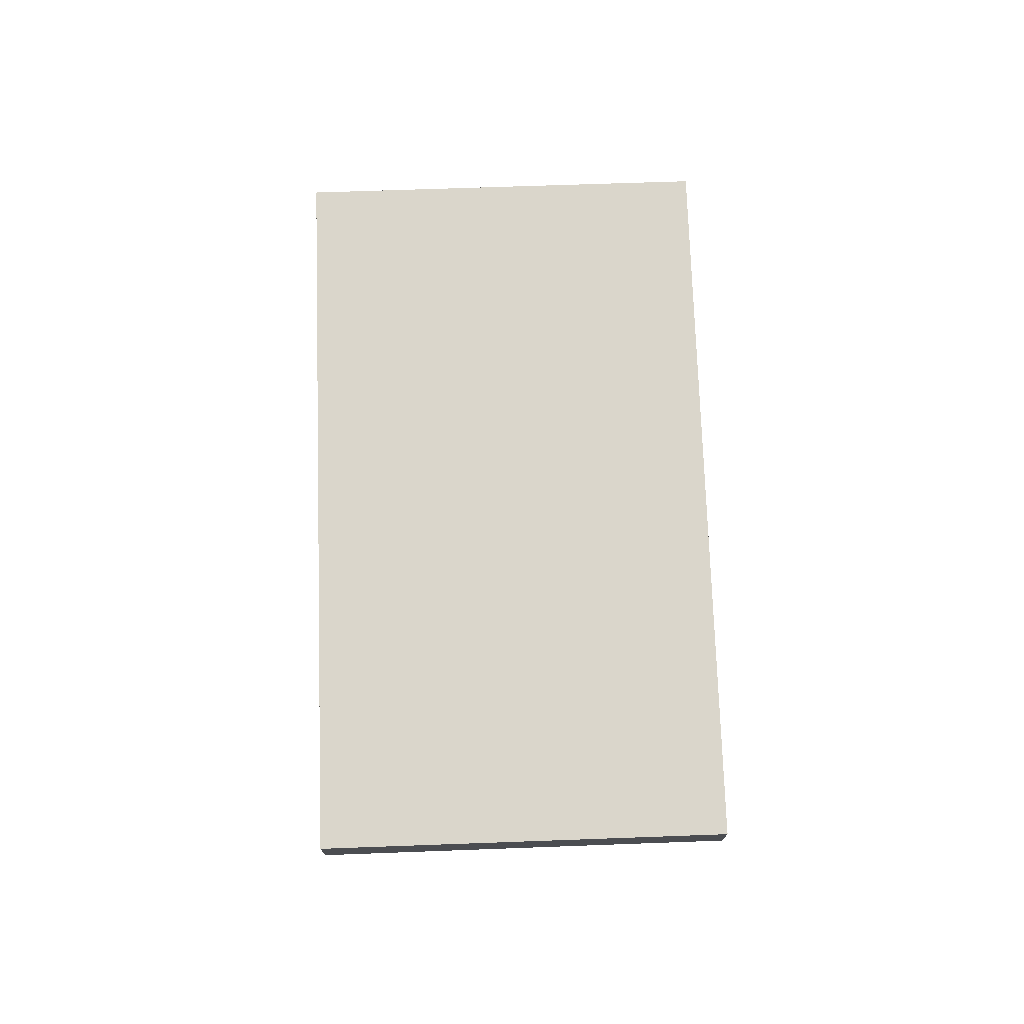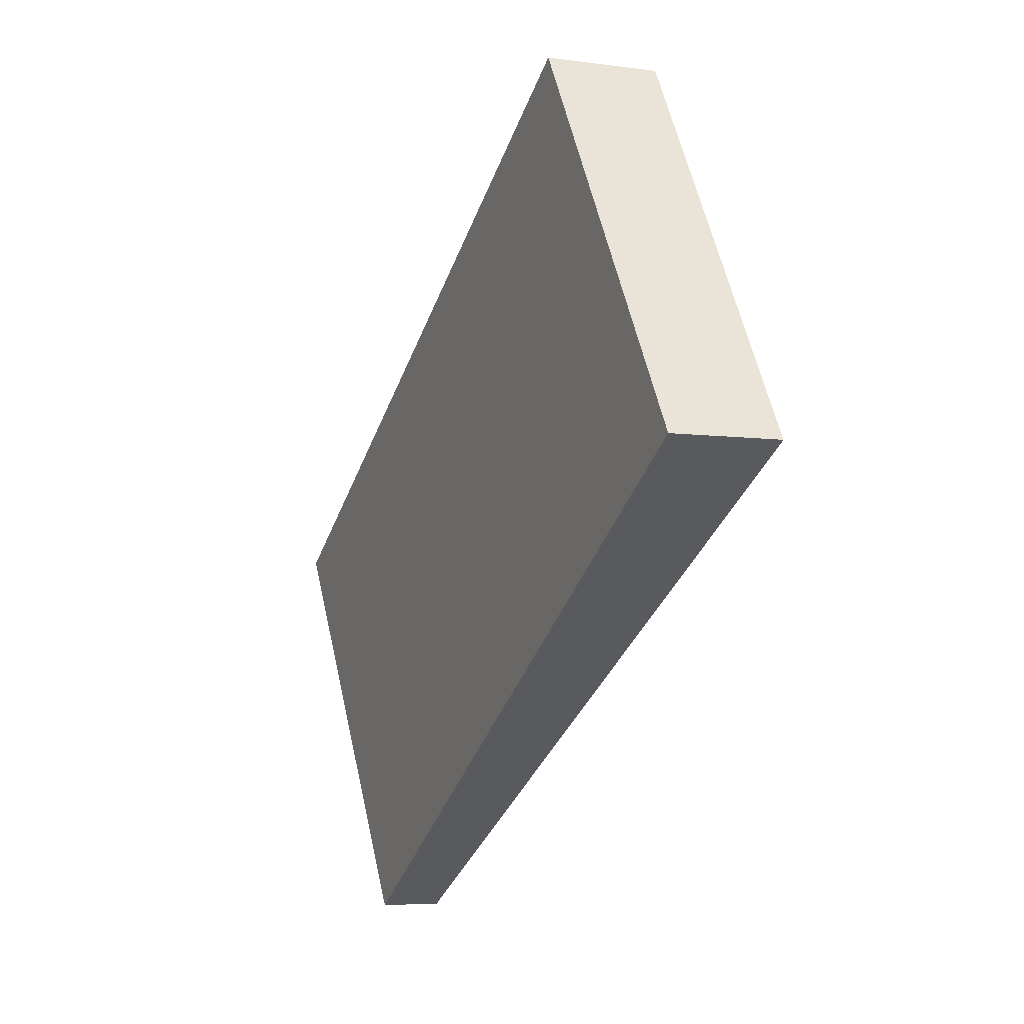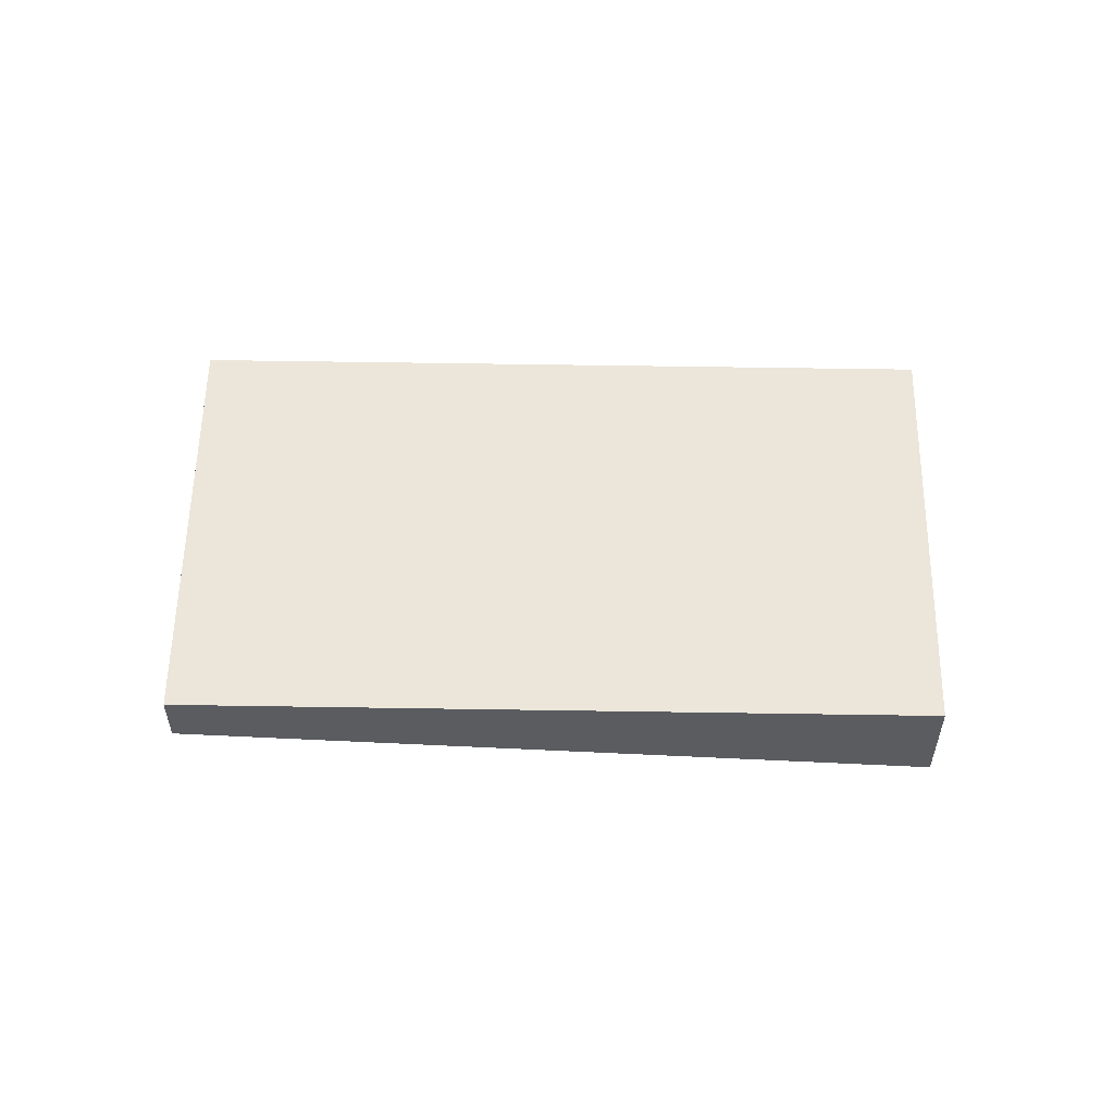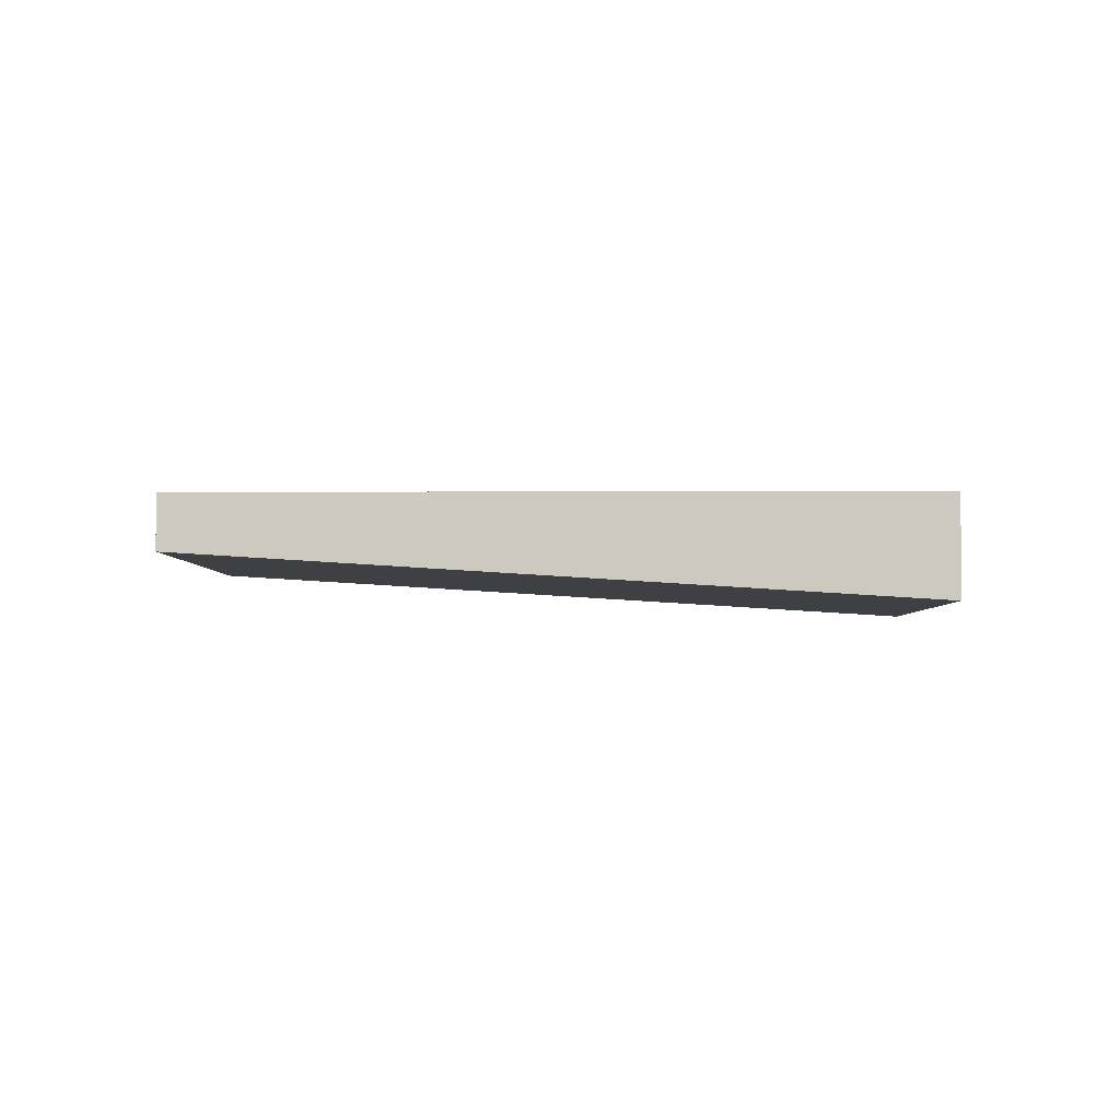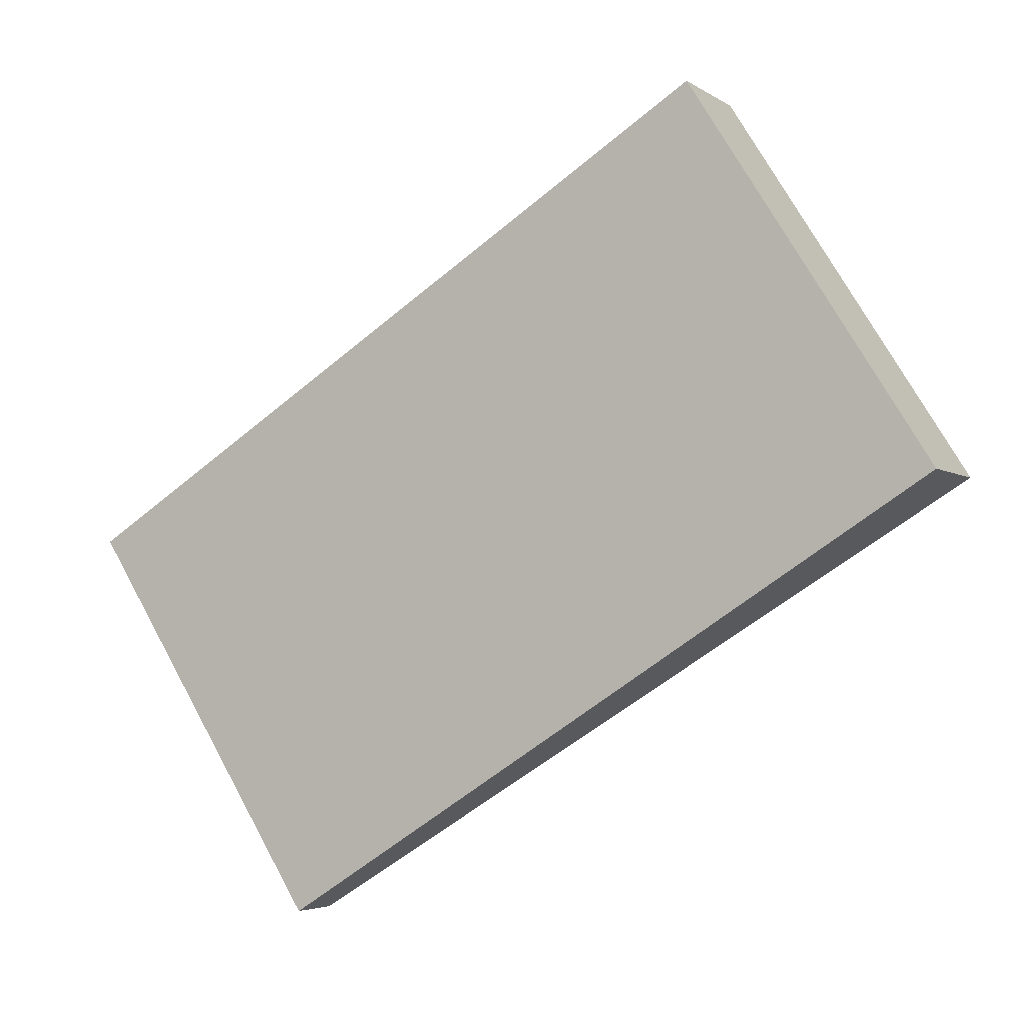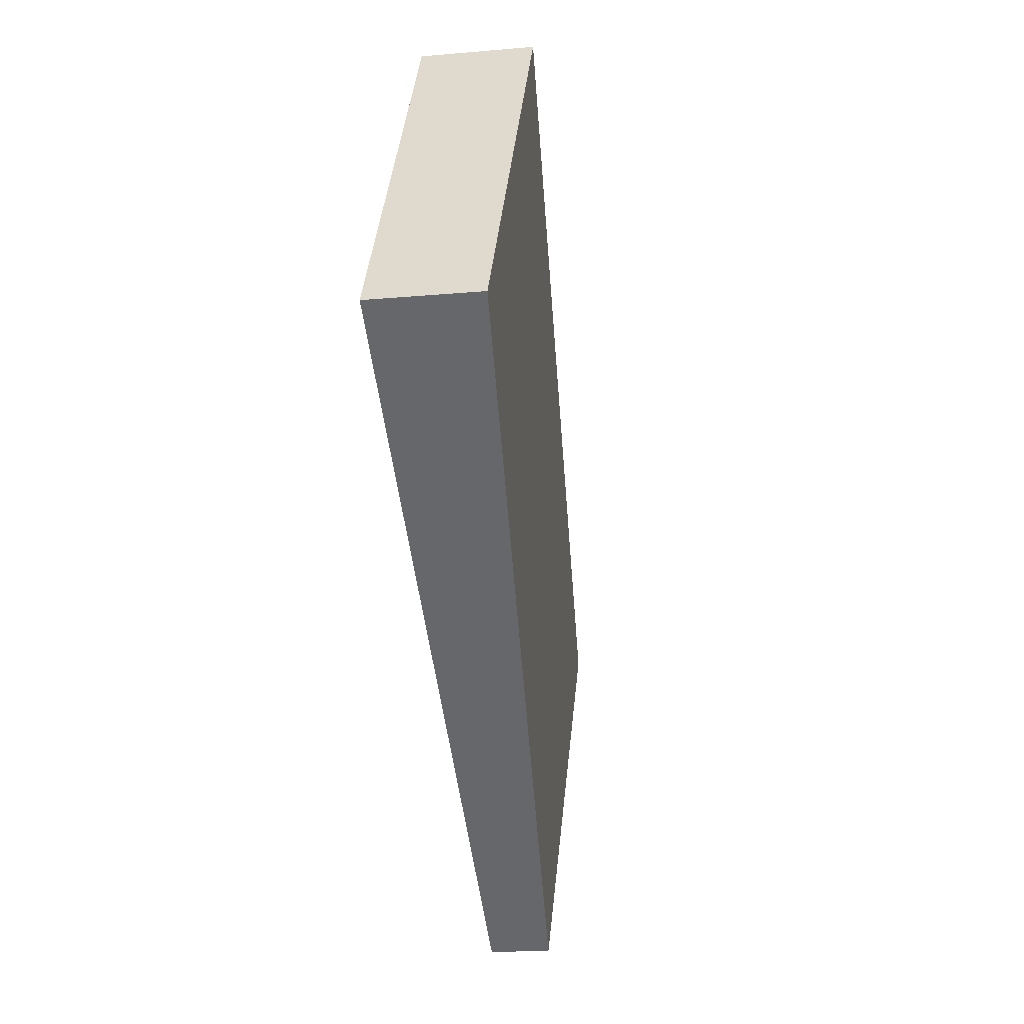
<metadata>
{"format":"obj","ext":"obj","renderer":"f3d","projection":"perspective","resolution":1024,"background":"white","views":[{"elev":73.8,"azim":-59.7,"up":"+Z"},{"elev":-5.7,"azim":66.9,"up":"+Y"},{"elev":55.8,"azim":33.2,"up":"+Z"},{"elev":-3.1,"azim":33.0,"up":"+Z"},{"elev":-4.0,"azim":27.2,"up":"+Y"},{"elev":-20.8,"azim":99.1,"up":"+Y"}]}
</metadata>
<code>
v -2012 -522.9 -0.7404
v -2004 -517.8 -1.326
v -2001 -522.4 -1.291
v -2009 -527.5 -0.7065
v -2005 -518.3 -1.277
v -2002 -522.8 -1.243
v -2004 -519 -1.271
v -2003 -518.6 -1.321
v -2012 -523.6 -0.7351
v -2003 -518.9 -1.318
v -2004 -519.3 -1.269
v -2011 -523.9 -0.7329
v -2004 -524 -1.112
v -2006 -520.4 -1.139
v -2006 -520.1 -1.141
v -2007 -521 -1.072
v -2004 -524.5 -1.046
v -2007 -520.7 -1.074
v -2007 -526.2 -0.8552
v -2009 -522.6 -0.8822
v -2009 -522.3 -0.8844
v -2005 -525.2 -0.9696
v -2008 -521.6 -0.9966
v -2008 -521.3 -0.9989
v -2006 -524.6 -0.9742
v -2007 -525.6 -0.8598
v -2005 -523.9 -1.05
v -2006 -525.8 -0.896
v -2007 -525.2 -0.9005
v -2009 -522.3 -0.9229
v -2006 -519.4 -1.147
v -2007 -520 -1.08
v -2010 -521.6 -0.8899
v -2008 -520.6 -1.004
v -2001 -521.8 -1.296
v -2002 -522.2 -1.247
v -2004 -523.4 -1.116
v -2009 -526.9 -0.711
v -2009 -522 -0.9252
v -2009 -521.3 -0.9306
v -2011 -522.5 -0.7902
v -2011 -523.2 -0.7849
v -2009 -526.4 -0.7608
v -2008 -527 -0.7563
v -2011 -523.5 -0.7827
v -2009 -523 -0.8792
v -2010 -523.9 -0.7798
v -2003 -519.2 -1.315
v -2004 -519.7 -1.266
v -2006 -520.8 -1.136
v -2006 -521.4 -1.069
v -2007 -522 -0.9937
v -2011 -524.3 -0.73
v -2008 -522.7 -0.92
v -2003 -523.5 -1.164
v -2003 -522.9 -1.169
v -2005 -520.3 -1.188
v -2005 -520 -1.191
v -2005 -519.7 -1.193
v -2006 -518.9 -1.199
v -2009 -525.9 -0.7644
v -2008 -525.1 -0.8635
v -2002 -521.7 -1.251
v -2002 -521.3 -1.3
v -2003 -522.4 -1.172
v -2006 -524.1 -0.9779
v -2005 -523.4 -1.054
v -2004 -522.9 -1.12
v -2010 -526.4 -0.7146
v -2007 -524.7 -0.9042
v -2008 -522.3 -0.9584
v -2007 -524.4 -0.943
v -2009 -520.9 -0.9688
v -2008 -521.6 -0.9635
v -2006 -524.9 -0.9394
v -2008 -521.9 -0.9613
v -2006 -525.5 -0.935
v -2004 -522.8 -1.131
v -2005 -520.7 -1.147
v -2003 -523.9 -1.123
v -2004 -523.3 -1.128
v -2006 -520.3 -1.15
v -2006 -520 -1.152
v -2006 -519.3 -1.158
v -2007 -521.7 -1.033
v -2006 -523.8 -1.017
v -2005 -524.2 -1.014
v -2007 -521.3 -1.036
v -2007 -521 -1.038
v -2005 -524.8 -1.009
v -2008 -520.3 -1.043
v -2010 -525.1 -0.7705
v -2008 -524.3 -0.8697
v -2003 -520.9 -1.257
v -2002 -520.5 -1.306
v -2004 -521.6 -1.179
v -2007 -523.3 -0.9841
v -2006 -522.9 -1.023
v -2006 -522.6 -1.06
v -2005 -522 -1.126
v -2010 -525.6 -0.7207
v -2008 -523.9 -0.9105
v -2007 -523.6 -0.9491
v -2005 -521.9 -1.138
v -2011 -522.5 -0.7902
v -2012 -522.9 -0.7404
v -2012 -522.9 0
v -2011 -522.5 -1.11e-16
v -2003 -518.6 -1.321
v -2004 -517.8 -1.326
v -2004 -517.8 -2.22e-16
v -2003 -518.6 -2.22e-16
v -2002 -522.8 -1.243
v -2001 -522.4 -1.291
v -2001 -522.4 0
v -2002 -522.8 0
v -2009 -526.9 -0.711
v -2009 -527.5 -0.7065
v -2009 -527.5 0
v -2009 -526.9 0
v -2004 -517.8 -1.326
v -2005 -518.3 -1.277
v -2005 -518.3 0
v -2004 -517.8 -2.22e-16
v -2003 -523.5 -1.164
v -2002 -522.8 -1.243
v -2002 -522.8 0
v -2003 -523.5 0
v -2003 -518.9 -1.318
v -2003 -518.6 -1.321
v -2003 -518.6 -2.22e-16
v -2003 -518.9 0
v -2012 -522.9 -0.7404
v -2012 -523.6 -0.7351
v -2012 -523.6 0
v -2012 -522.9 0
v -2003 -519.2 -1.315
v -2003 -518.9 -1.318
v -2003 -518.9 0
v -2003 -519.2 -2.22e-16
v -2012 -523.6 -0.7351
v -2011 -523.9 -0.7329
v -2011 -523.9 0
v -2012 -523.6 0
v -2004 -524.5 -1.046
v -2004 -524 -1.112
v -2004 -524 0
v -2004 -524.5 0
v -2005 -524.8 -1.009
v -2004 -524.5 -1.046
v -2004 -524.5 0
v -2005 -524.8 0
v -2008 -527 -0.7563
v -2007 -526.2 -0.8552
v -2007 -526.2 -1.11e-16
v -2008 -527 0
v -2006 -525.5 -0.935
v -2005 -525.2 -0.9696
v -2005 -525.2 1.11e-16
v -2006 -525.5 -1.11e-16
v -2007 -526.2 -0.8552
v -2006 -525.8 -0.896
v -2006 -525.8 0
v -2007 -526.2 -1.11e-16
v -2006 -519.3 -1.158
v -2006 -519.4 -1.147
v -2006 -519.4 0
v -2006 -519.3 0
v -2006 -519.4 -1.147
v -2007 -520 -1.08
v -2007 -520 0
v -2006 -519.4 0
v -2009 -521.3 -0.9306
v -2010 -521.6 -0.8899
v -2010 -521.6 -1.11e-16
v -2009 -521.3 0
v -2008 -520.3 -1.043
v -2008 -520.6 -1.004
v -2008 -520.6 0
v -2008 -520.3 0
v -2001 -522.4 -1.291
v -2001 -521.8 -1.296
v -2001 -521.8 0
v -2001 -522.4 0
v -2010 -526.4 -0.7146
v -2009 -526.9 -0.711
v -2009 -526.9 0
v -2010 -526.4 0
v -2009 -520.9 -0.9688
v -2009 -521.3 -0.9306
v -2009 -521.3 0
v -2009 -520.9 0
v -2010 -521.6 -0.8899
v -2011 -522.5 -0.7902
v -2011 -522.5 -1.11e-16
v -2010 -521.6 -1.11e-16
v -2009 -527.5 -0.7065
v -2008 -527 -0.7563
v -2008 -527 0
v -2009 -527.5 0
v -2002 -520.5 -1.306
v -2003 -519.2 -1.315
v -2003 -519.2 -2.22e-16
v -2002 -520.5 -2.22e-16
v -2011 -523.9 -0.7329
v -2011 -524.3 -0.73
v -2011 -524.3 -1.11e-16
v -2011 -523.9 0
v -2003 -523.9 -1.123
v -2003 -523.5 -1.164
v -2003 -523.5 0
v -2003 -523.9 0
v -2005 -518.3 -1.277
v -2006 -518.9 -1.199
v -2006 -518.9 0
v -2005 -518.3 0
v -2001 -521.8 -1.296
v -2002 -521.3 -1.3
v -2002 -521.3 0
v -2001 -521.8 0
v -2010 -525.6 -0.7207
v -2010 -526.4 -0.7146
v -2010 -526.4 0
v -2010 -525.6 0
v -2008 -520.6 -1.004
v -2009 -520.9 -0.9688
v -2009 -520.9 0
v -2008 -520.6 0
v -2006 -525.8 -0.896
v -2006 -525.5 -0.935
v -2006 -525.5 -1.11e-16
v -2006 -525.8 0
v -2004 -524 -1.112
v -2003 -523.9 -1.123
v -2003 -523.9 0
v -2004 -524 0
v -2006 -518.9 -1.199
v -2006 -519.3 -1.158
v -2006 -519.3 0
v -2006 -518.9 0
v -2005 -525.2 -0.9696
v -2005 -524.8 -1.009
v -2005 -524.8 0
v -2005 -525.2 1.11e-16
v -2007 -520 -1.08
v -2008 -520.3 -1.043
v -2008 -520.3 0
v -2007 -520 0
v -2002 -521.3 -1.3
v -2002 -520.5 -1.306
v -2002 -520.5 -2.22e-16
v -2002 -521.3 0
v -2011 -524.3 -0.73
v -2010 -525.6 -0.7207
v -2010 -525.6 0
v -2011 -524.3 -1.11e-16
v -2012 -522.9 0
v -2004 -517.8 0
v -2001 -522.4 0
v -2009 -527.5 0
f 59 7 11 58
f 11 7 8 10
f 7 5 2 8
f 60 5 7 59
f 49 11 10 48
f 58 11 49 57
f 85 52 23 88
f 88 23 24 89
f 51 16 14 50
f 18 15 14 16
f 53 12 45 47
f 45 12 9 42
f 71 54 30 76
f 76 30 39 74
f 77 28 29 75
f 90 22 25 87
f 28 19 26 29
f 46 20 30 54
f 89 24 34 91
f 32 31 15 18
f 42 9 1 41
f 74 39 40 73
f 35 3 6 36
f 56 36 6 55
f 37 13 17 27
f 44 4 38 43
f 39 21 33 40
f 30 20 21 39
f 41 33 21 42
f 43 26 19 44
f 47 45 20 46
f 42 21 20 45
f 62 26 43 61
f 64 35 36 63
f 63 36 56 65
f 87 25 66 86
f 68 37 27 67
f 61 43 38 69
f 75 29 70 72
f 70 29 26 62
f 81 56 55 80
f 78 65 56 81
f 83 59 58 82
f 84 60 59 83
f 82 58 57 79
f 93 62 61 92
f 95 64 63 94
f 94 63 65 96
f 98 86 66 97
f 100 68 67 99
f 92 61 69 101
f 103 72 70 102
f 102 70 62 93
f 96 65 78 104
f 97 66 72 103
f 73 34 24 74
f 72 66 25 75
f 76 23 52 71
f 74 24 23 76
f 75 25 22 77
f 104 78 68 100
f 80 13 37 81
f 81 37 68 78
f 82 14 15 83
f 83 15 31 84
f 79 50 14 82
f 99 67 86 98
f 86 67 27 87
f 88 16 51 85
f 89 18 16 88
f 87 27 17 90
f 91 32 18 89
f 92 47 46 93
f 94 49 48 95
f 96 57 49 94
f 97 52 85 98
f 99 51 50 100
f 101 53 47 92
f 102 54 71 103
f 93 46 54 102
f 104 79 57 96
f 103 71 52 97
f 100 50 79 104
f 98 85 51 99
f 106 107 108 105
f 110 111 112 109
f 114 115 116 113
f 118 119 120 117
f 122 123 124 121
f 126 127 128 125
f 130 131 132 129
f 134 135 136 133
f 138 139 140 137
f 142 143 144 141
f 146 147 148 145
f 150 151 152 149
f 154 155 156 153
f 158 159 160 157
f 162 163 164 161
f 166 167 168 165
f 170 171 172 169
f 174 175 176 173
f 178 179 180 177
f 182 183 184 181
f 186 187 188 185
f 190 191 192 189
f 194 195 196 193
f 198 199 200 197
f 202 203 204 201
f 206 207 208 205
f 210 211 212 209
f 214 215 216 213
f 218 219 220 217
f 222 223 224 221
f 226 227 228 225
f 230 231 232 229
f 234 235 236 233
f 238 239 240 237
f 242 243 244 241
f 246 247 248 245
f 250 251 252 249
f 254 255 256 253
f 258 259 260 257

</code>
